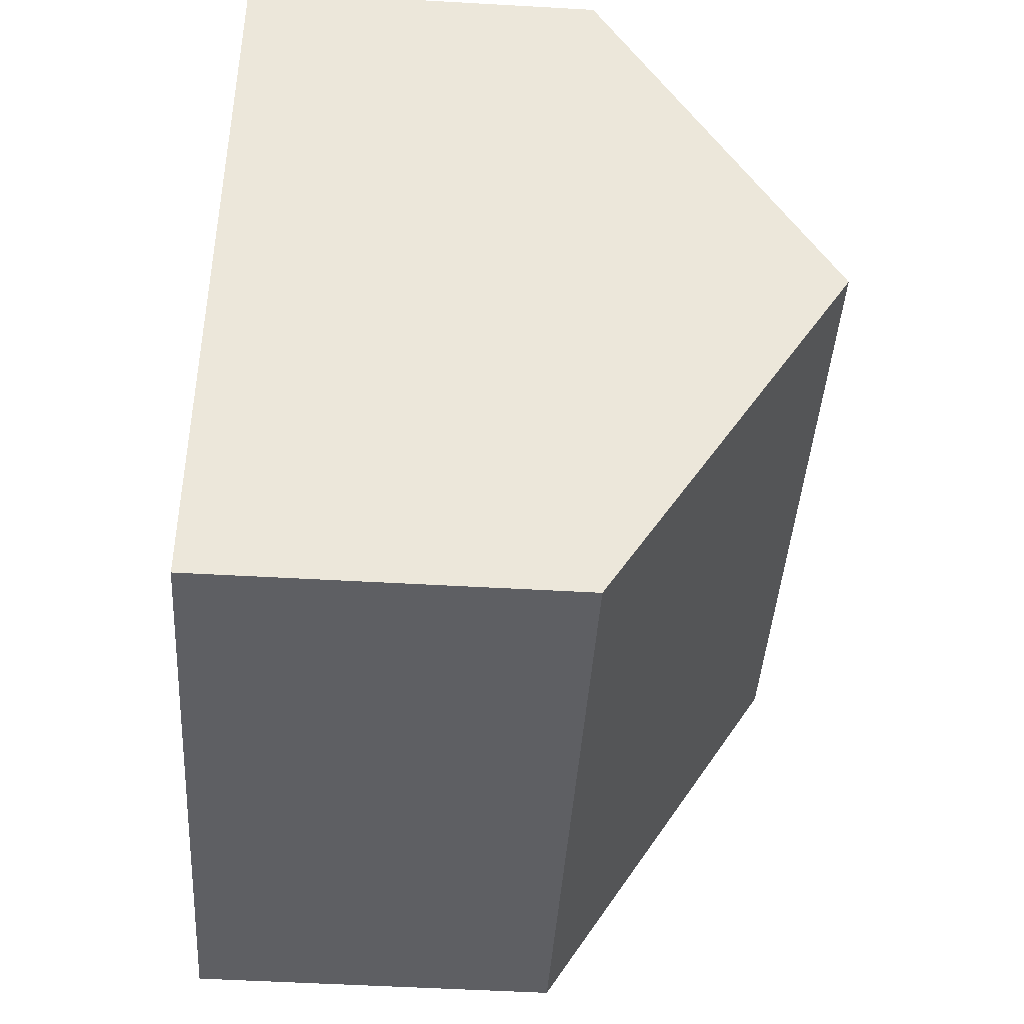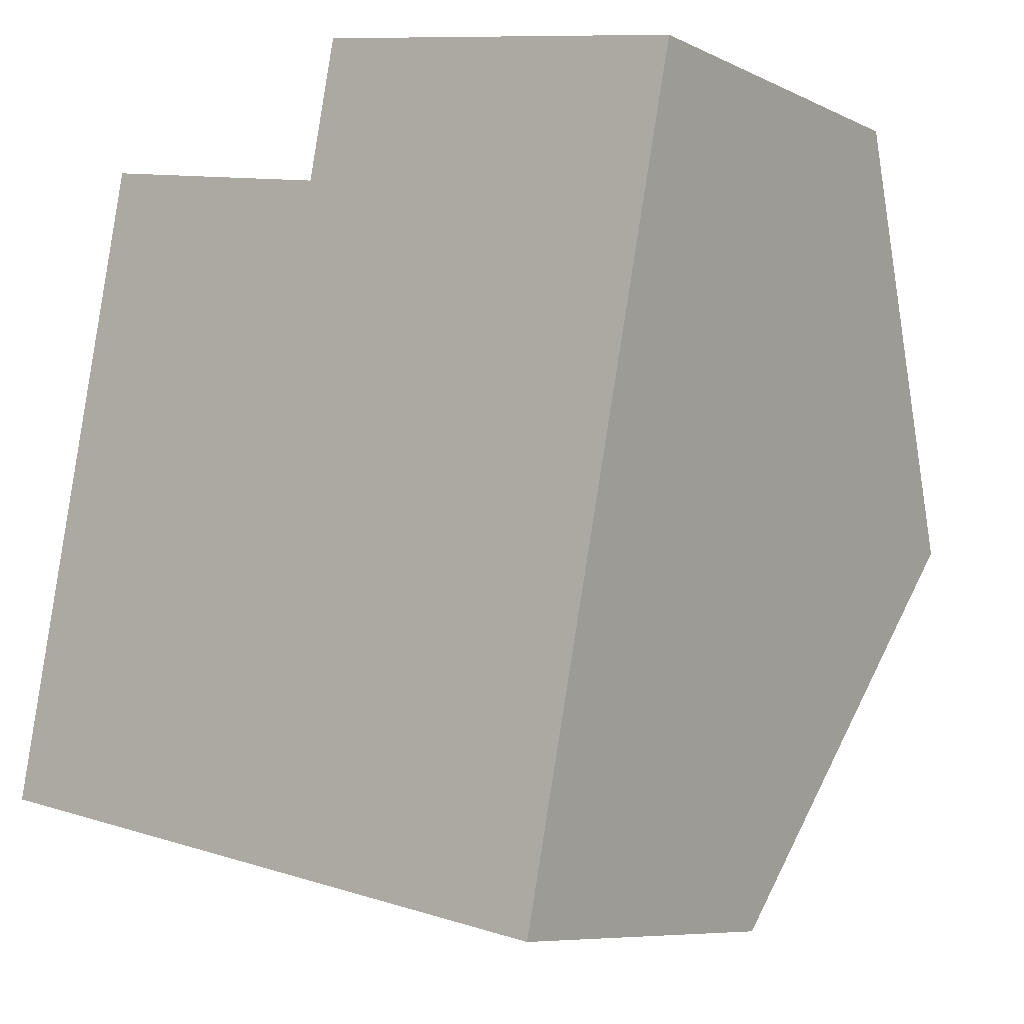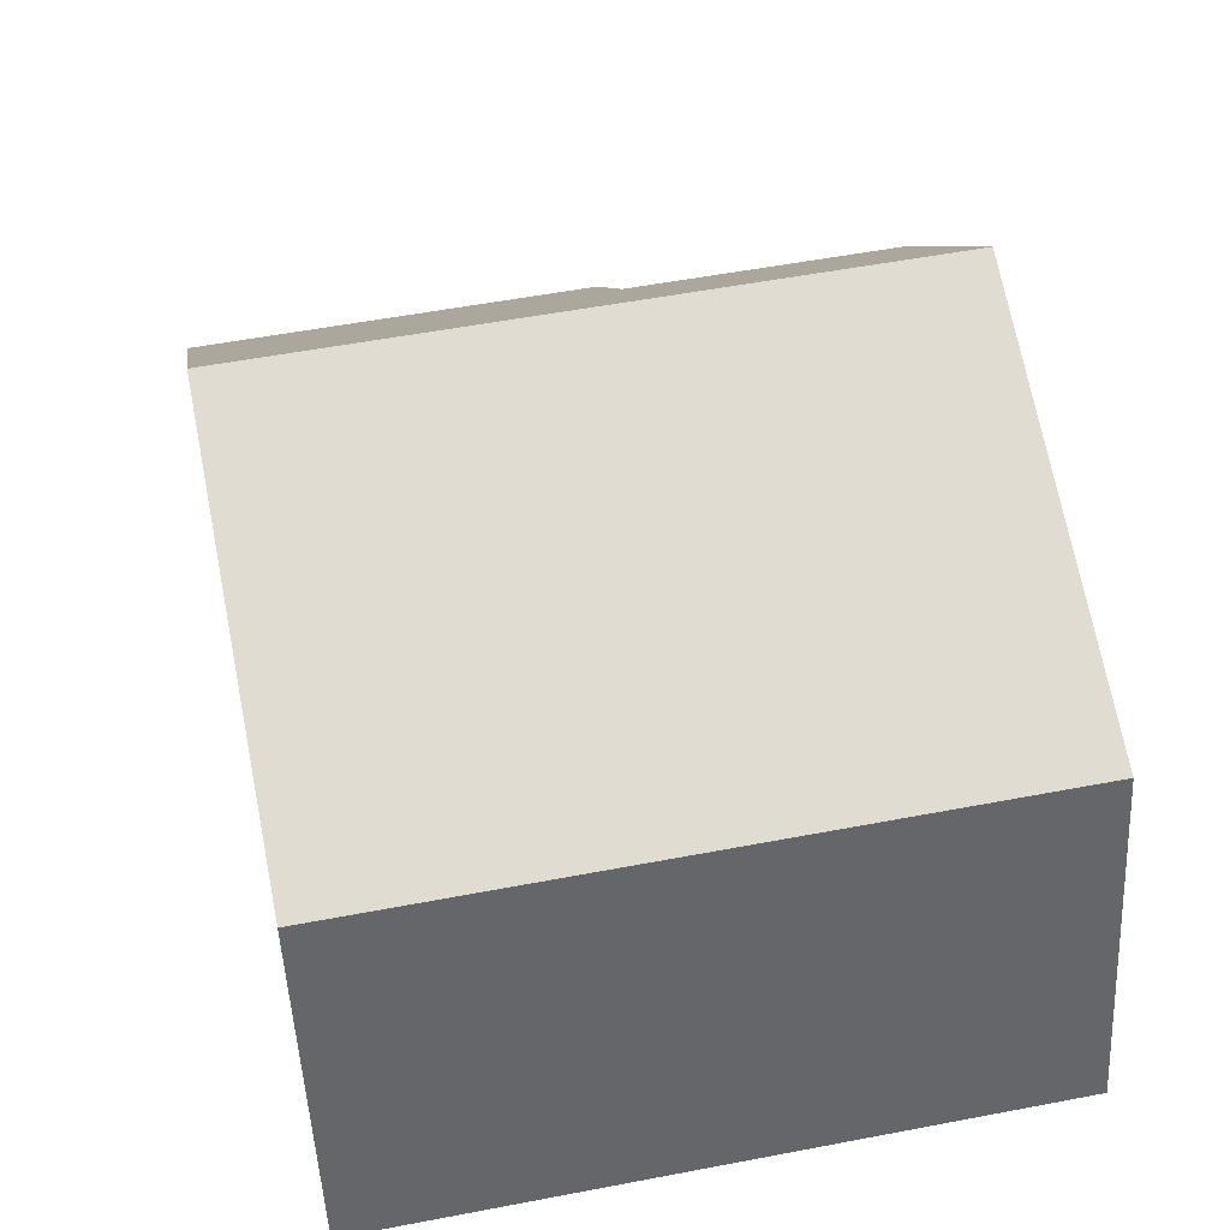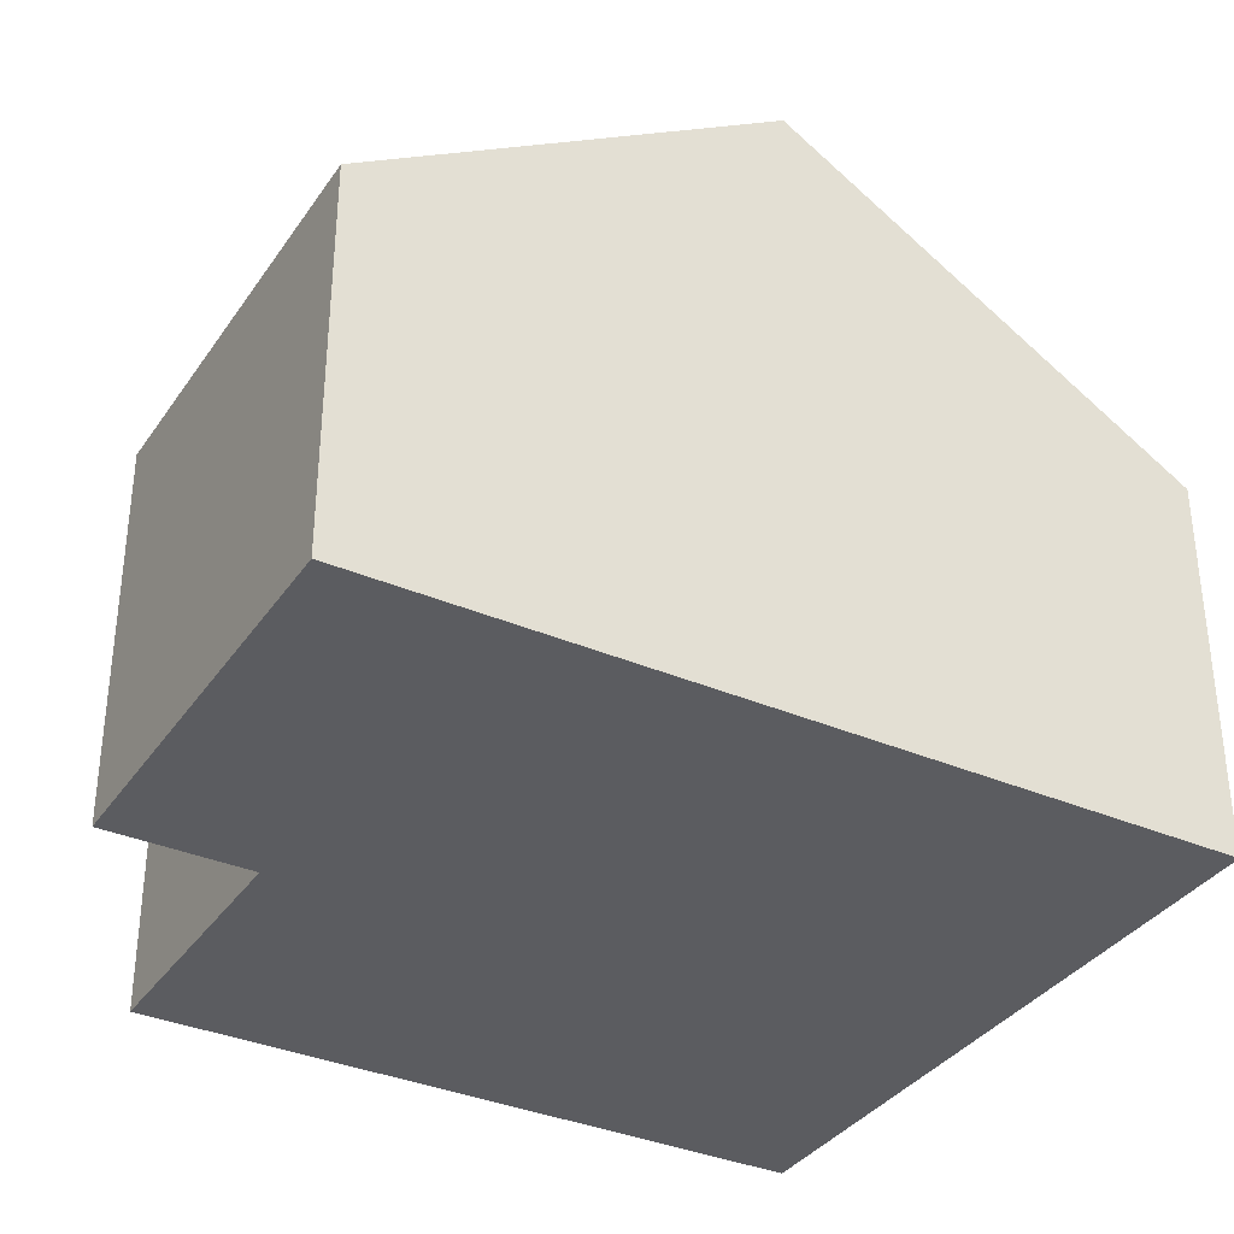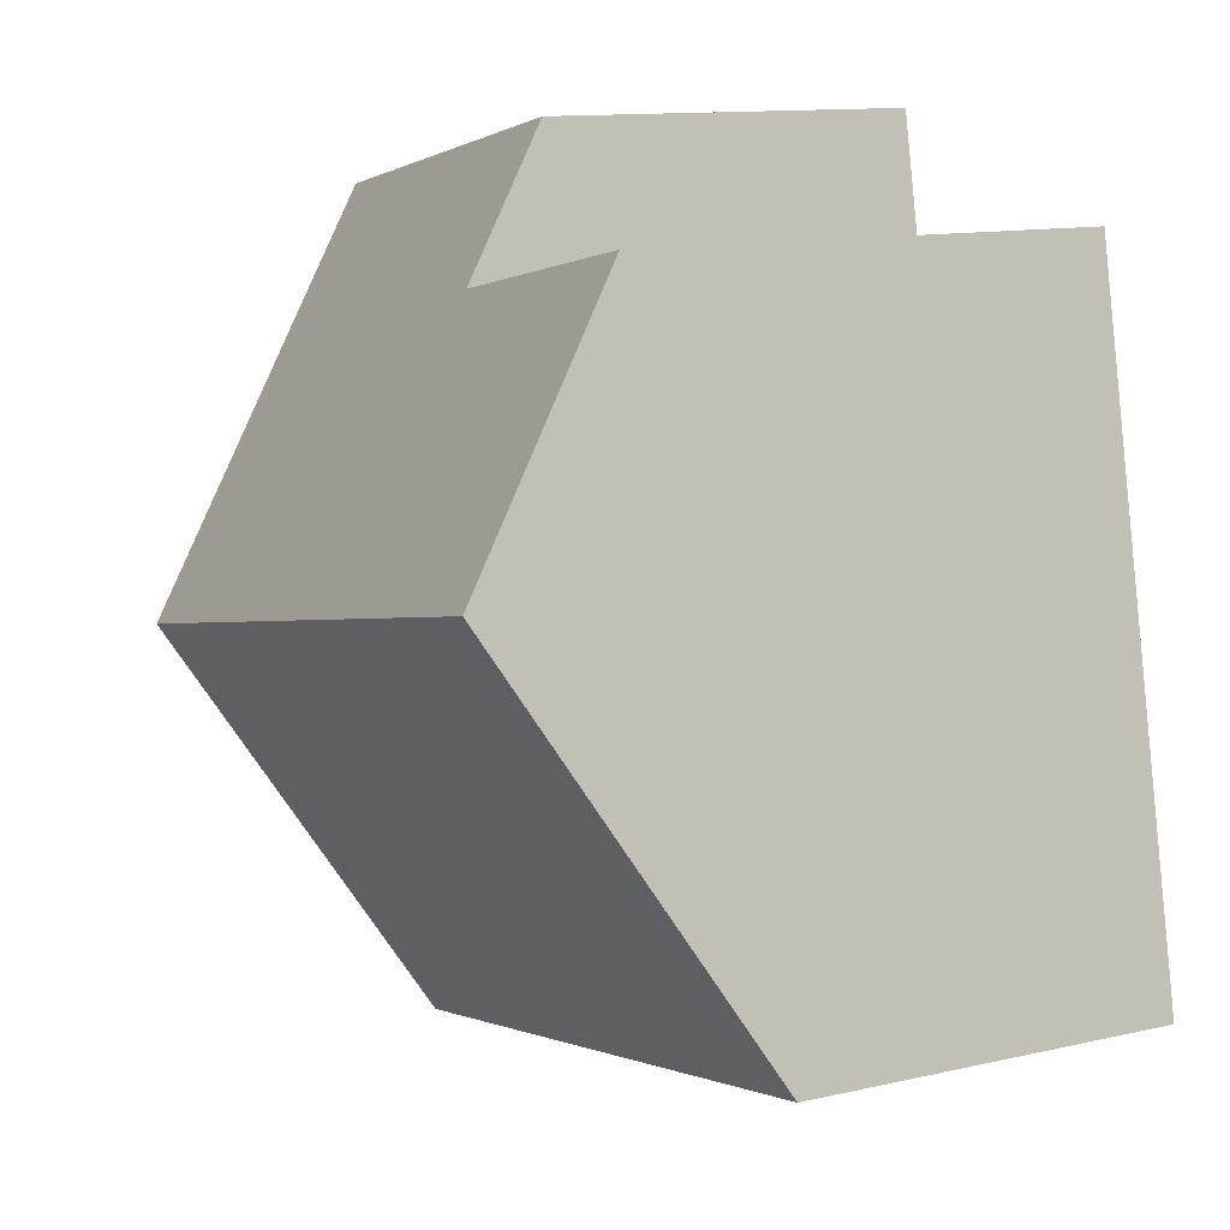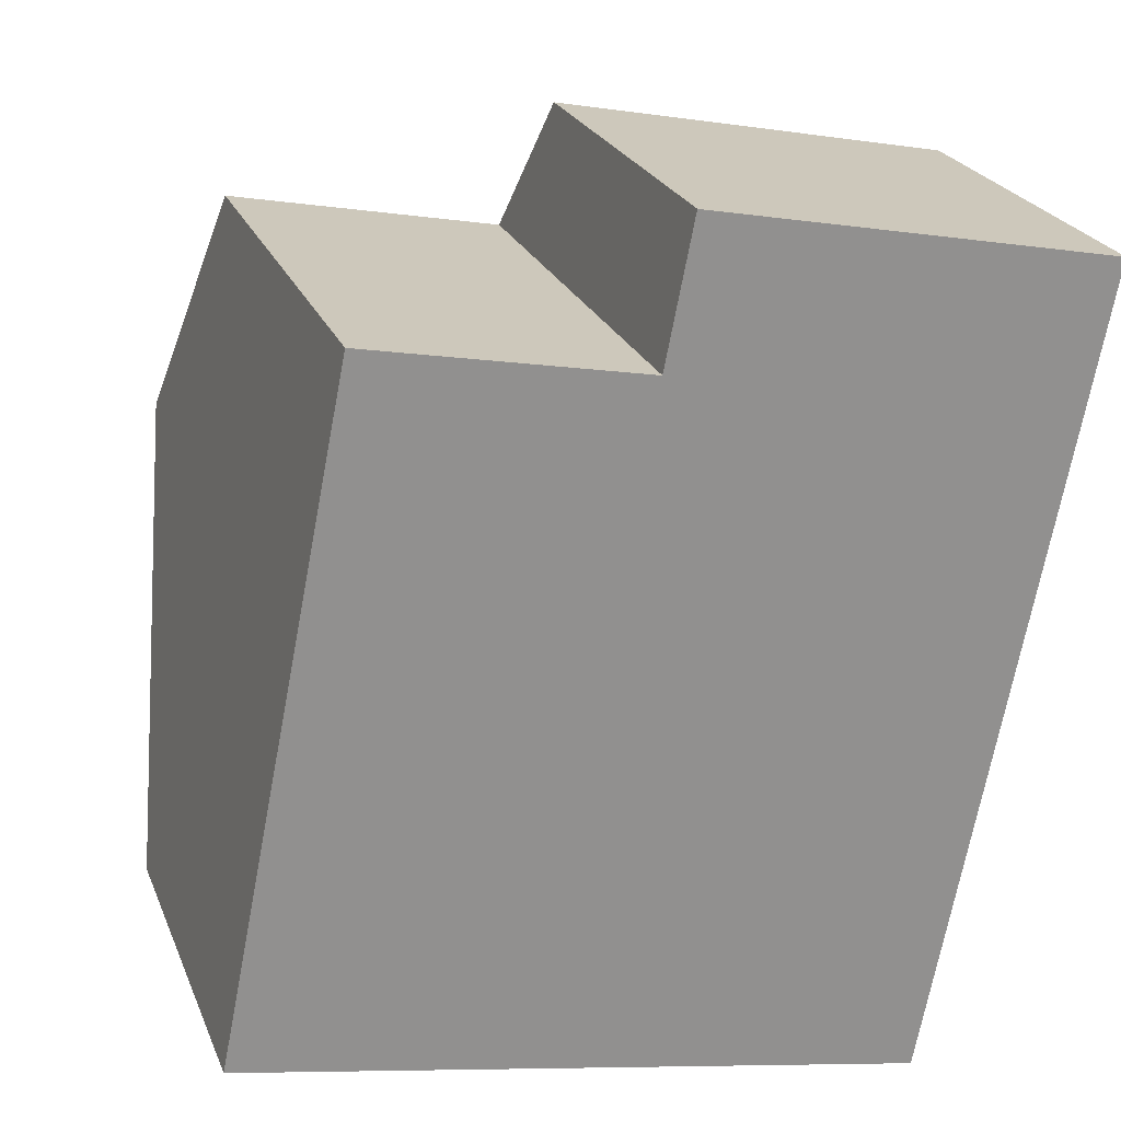
<metadata>
{"format":"obj","ext":"obj","renderer":"f3d","projection":"perspective","resolution":1024,"background":"white","views":[{"elev":-52.3,"azim":86.5,"up":"+Z"},{"elev":-7.9,"azim":37.6,"up":"+Z"},{"elev":-50.7,"azim":-177.2,"up":"+Z"},{"elev":-35.3,"azim":71.6,"up":"+Y"},{"elev":12.1,"azim":-118.5,"up":"+Z"},{"elev":23.7,"azim":-18.4,"up":"+Z"}]}
</metadata>
<code>
v  11.07 4.973 8.872
v  5.355 6.132 8.065
v  5.729 4.973 9.94
v  1.065 8.268 5.329
v  10.01 8.268 3.543
v  1.755 6.132 8.784
v  8.946 4.973 -1.787
v  0 4.973 3.045e-16
v  8.946 1.094e-16 -1.787
v  0 0 0
v  1.065 -3.263e-16 5.329
v  1.755 -5.379e-16 8.784
v  5.355 -4.938e-16 8.065
v  5.729 -6.086e-16 9.94
v  11.07 -5.433e-16 8.872
v  10.01 -2.169e-16 3.543
g defaultobject
f 1 2 3
f 2 1 4
f 4 1 5
f 4 6 2
f 7 4 5
f 4 7 8
f 9 8 7
f 8 9 10
f 10 4 8
f 4 10 6
f 6 10 11
f 6 11 12
f 13 3 2
f 3 13 14
f 12 2 6
f 2 12 13
f 14 1 3
f 1 14 15
f 5 9 7
f 9 5 1
f 9 1 16
f 16 1 15
f 14 16 15
f 16 14 13
f 16 13 12
f 16 12 9
f 9 12 11
f 9 11 10

</code>
